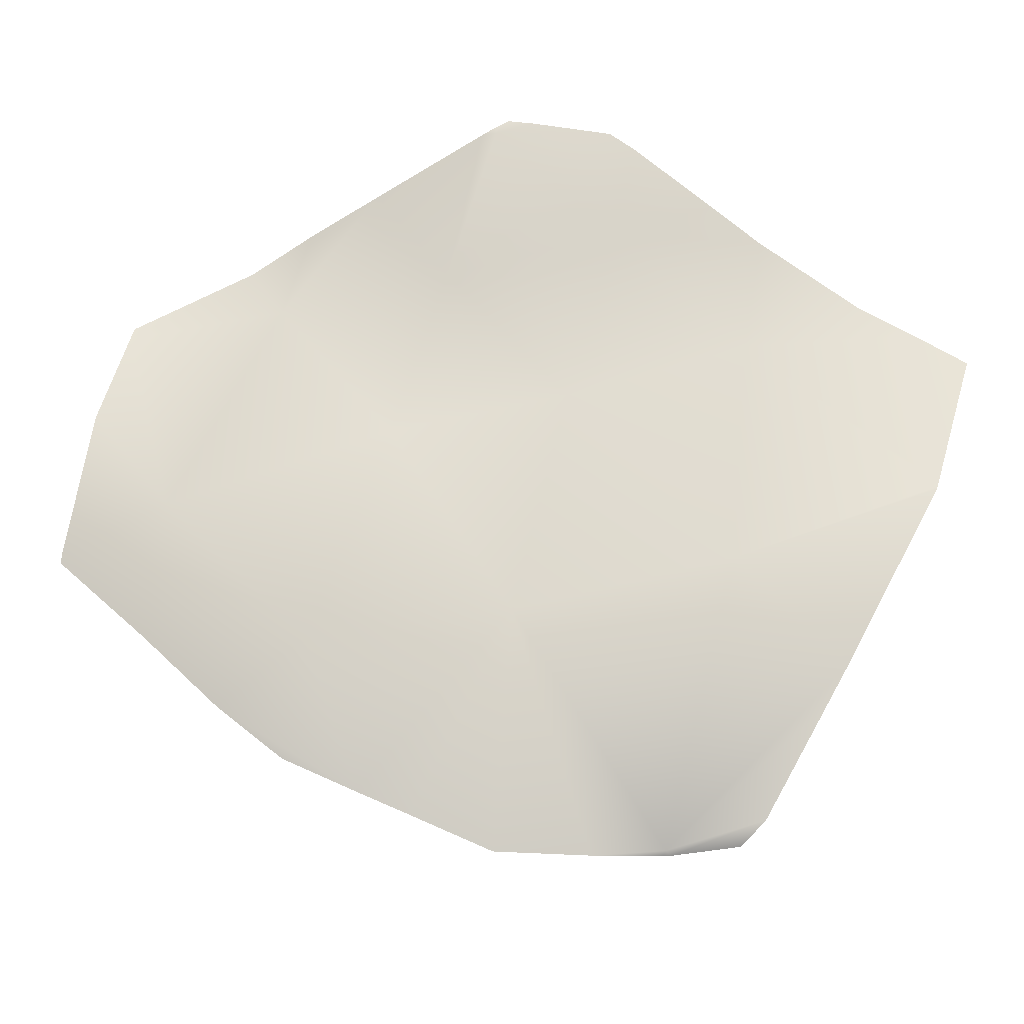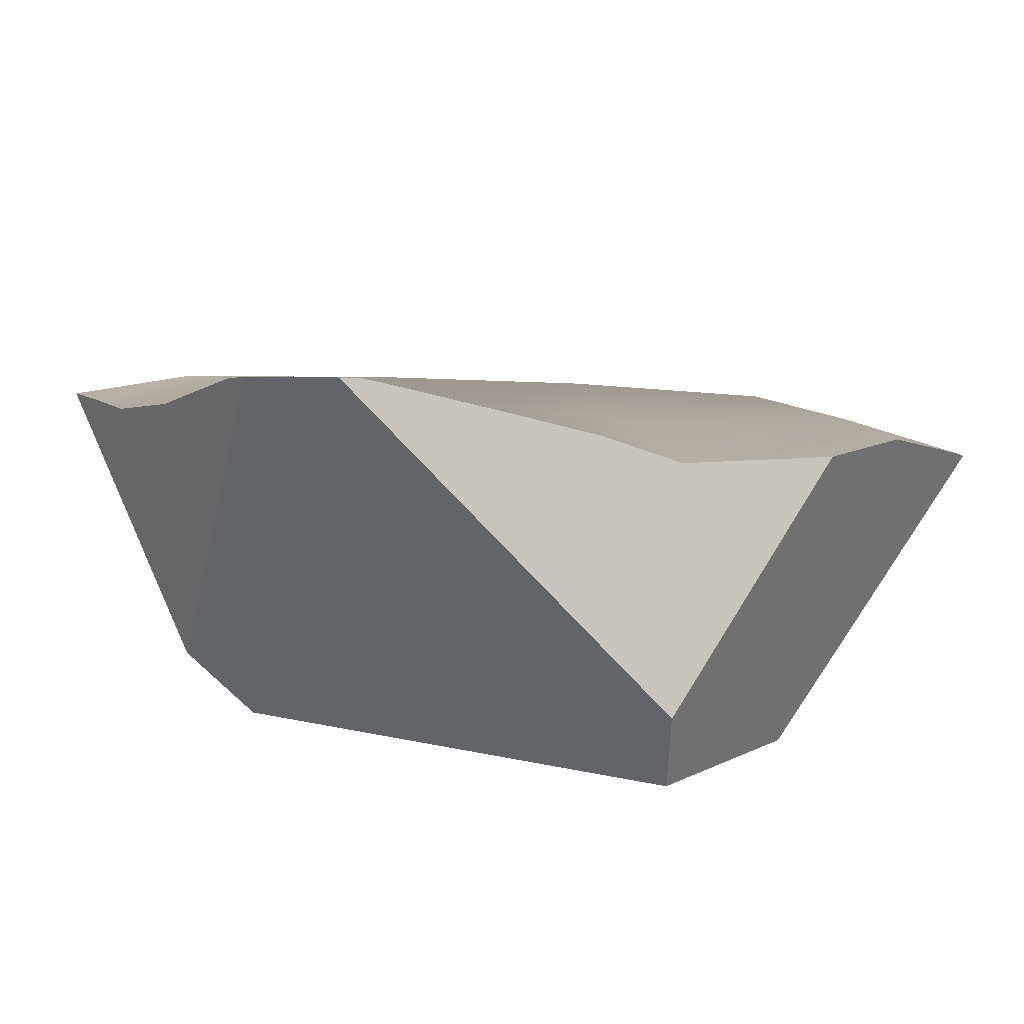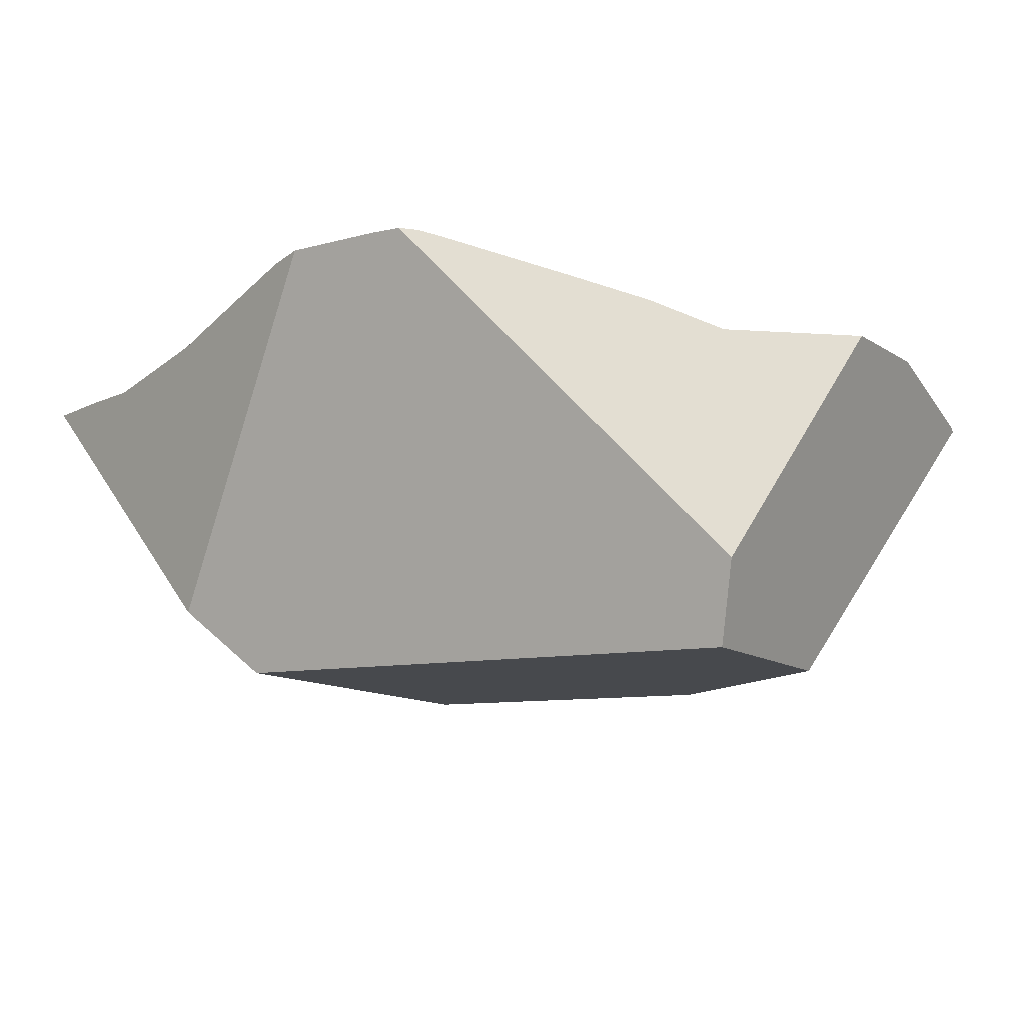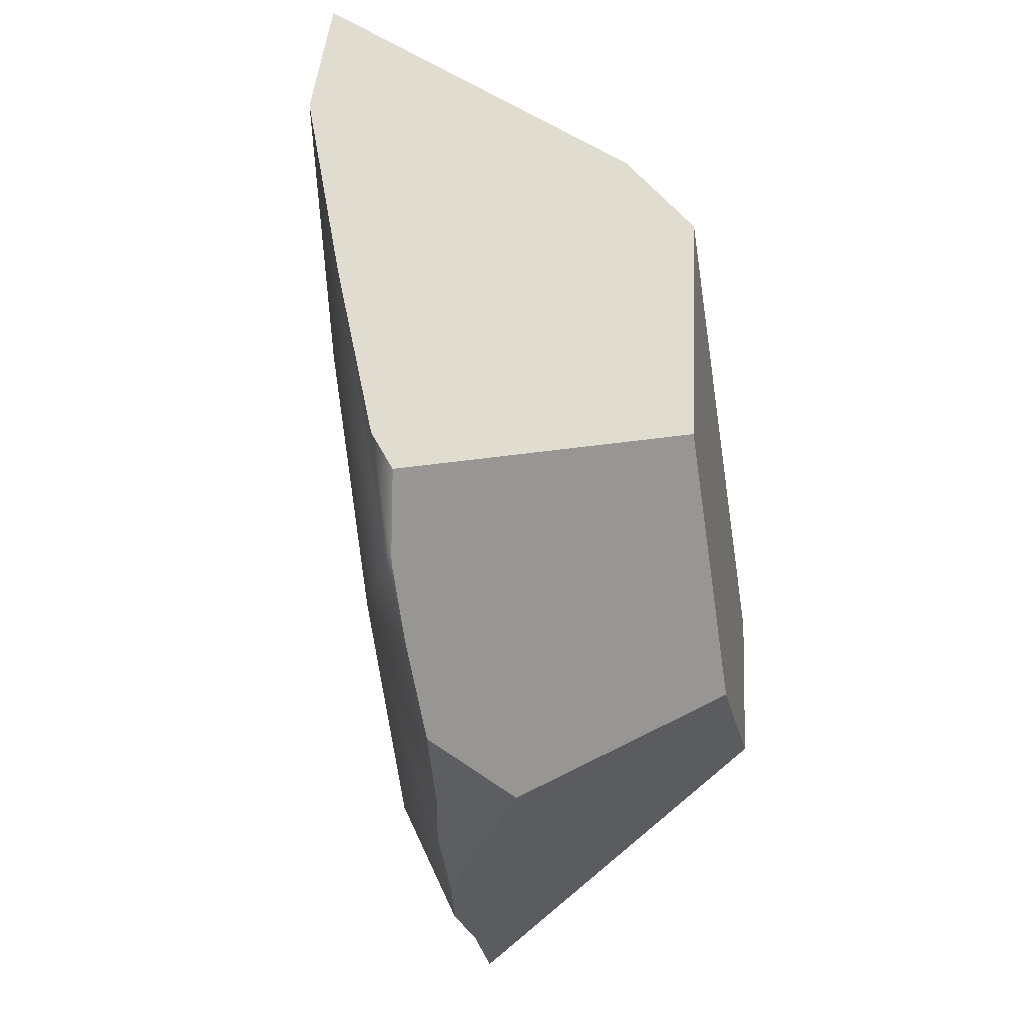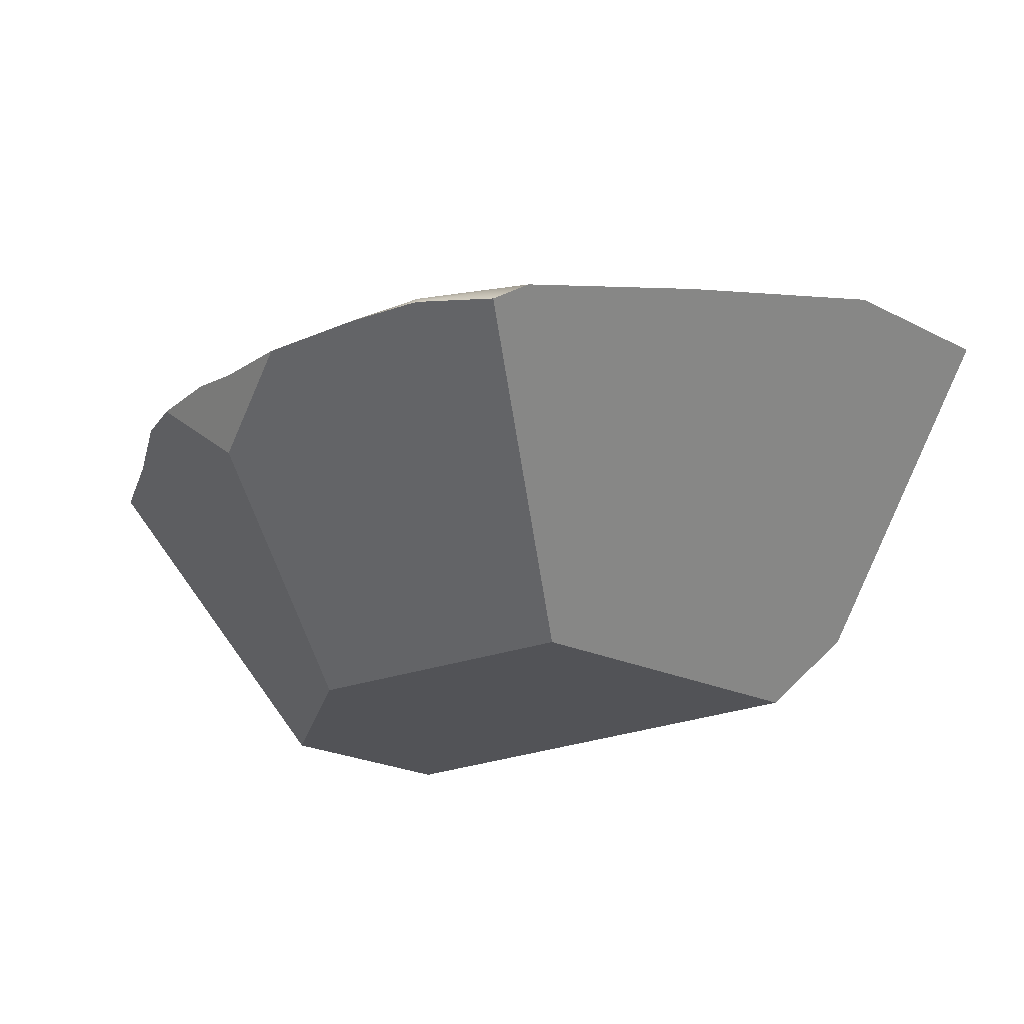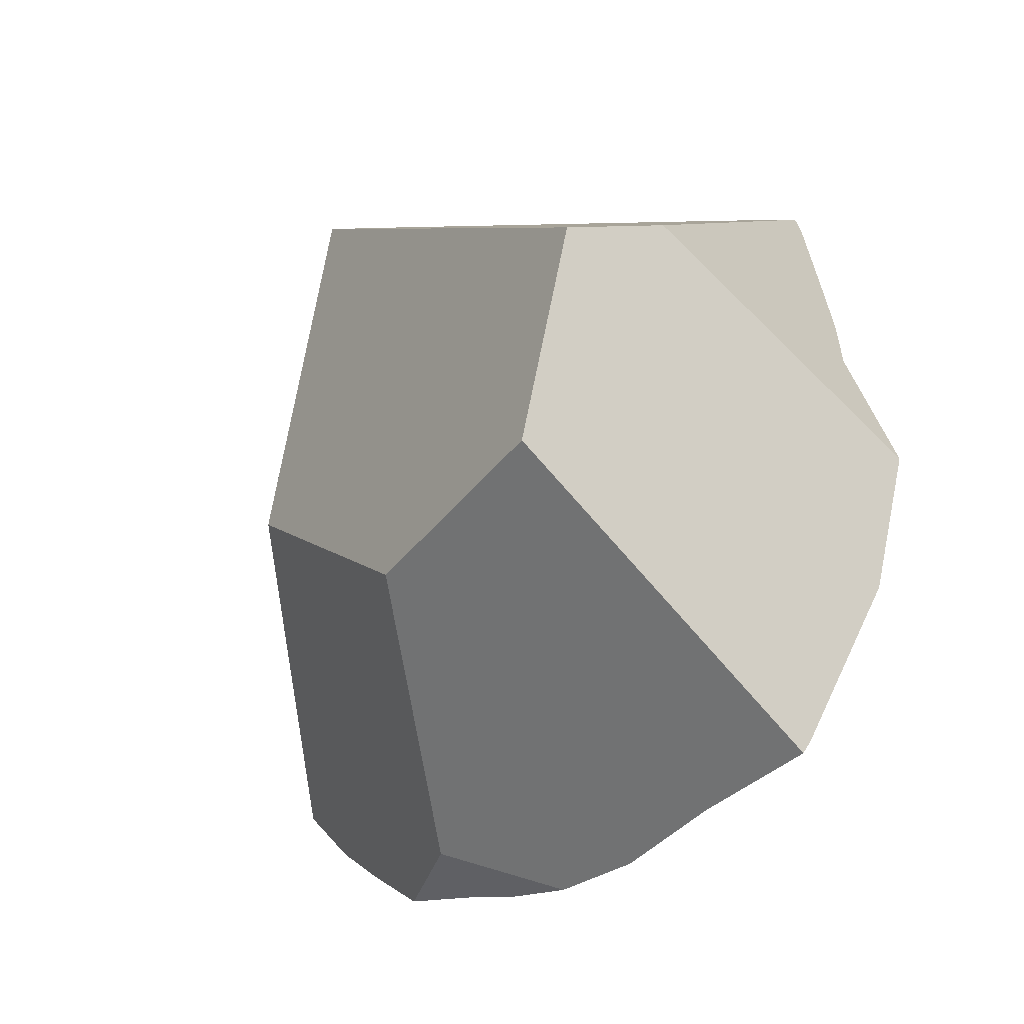
<metadata>
{"format":"obj","ext":"obj","renderer":"f3d","projection":"perspective","resolution":1024,"background":"white","views":[{"elev":62.2,"azim":36.6,"up":"+Z"},{"elev":11.6,"azim":-118.2,"up":"+Z"},{"elev":-12.1,"azim":-126.5,"up":"+Z"},{"elev":-28.0,"azim":100.3,"up":"+Y"},{"elev":-22.4,"azim":69.2,"up":"+Z"},{"elev":-30.6,"azim":-124.2,"up":"+Y"}]}
</metadata>
<code>
g FracturedGround_cell.002_cell.005
v -0.588 0.01236 0.09524
v -0.6801 -0.2083 0.1012
v -0.6501 0.06371 -0.296
v -0.6501 0.06371 -0.296
v -0.532 0.1227 0.1384
v -0.588 0.01236 0.09524
v 0.2774 -0.04181 -0.4189
v 0.2463 0.02547 -0.4273
v 0.2668 -0.03546 -0.4273
v -0.1211 -0.3096 -0.4273
v -0.4808 -0.2603 -0.4273
v -0.4874 -0.3885 -0.2631
v -0.4874 -0.3885 -0.2631
v 0.18 -0.5838 -0.131
v -0.1211 -0.3096 -0.4273
v 0.1693 0.5667 -0.3222
v 0.09572 0.4724 -0.4273
v 0.2463 0.02547 -0.4273
v -0.6501 0.06371 -0.296
v -0.3554 0.4915 0.233
v -0.532 0.1227 0.1384
v -0.4726 0.2451 0.1734
v -0.3787 0.4397 0.2268
v -0.369 0.4603 0.2313
v -0.3637 0.4722 0.2325
v -0.588 0.01236 0.09524
v -0.6726 -0.2283 0.1016
v -0.6801 -0.2083 0.1012
v -0.4912 -0.01911 0.09524
v -0.532 0.1227 0.1384
v -0.4726 0.2451 0.1734
v -0.3972 -0.446 0.1027
v -0.6115 -0.3894 0.1041
v -0.508 -0.6068 0.04557
v -0.2739 0.1958 0.1538
v -0.3787 0.4397 0.2268
v -0.3587 0.4569 0.2313
v -0.369 0.4603 0.2313
v -0.3637 0.4722 0.2325
v -0.3554 0.4915 0.233
v -0.3163 0.5152 0.2313
v -0.1947 0.5866 0.2202
v -0.1405 0.5898 0.212
v -0.07451 0.4329 0.1834
v 0.02834 0.5978 0.1648
v 0.1361 0.6029 0.1339
v 0.2266 0.4227 0.09524
v 0.3478 0.6149 0.09696
v 0.4593 0.6231 0.09884
v 0.02825 0.1497 0.09524
v 0.6538 0.3897 0.1025
v 0.5674 0.6307 0.09748
v 0.6569 0.3807 0.1026
v 0.45 0.05182 0.1052
v 0.6588 0.3756 0.1027
v 0.2031 -0.251 0.1027
v 0.6349 -0.4032 -0.03121
v 0.7056 0.03343 0.03405
v 0.7151 -0.04964 0.01555
v 0.7391 -0.2598 -0.03121
v -0.1783 -0.0984 0.09768
v 0.6452 -0.4025 -0.04131
v 0.7282 -0.3131 -0.06001
v 0.6349 -0.4117 -0.04014
v 0.5388 -0.4822 -0.03857
v 0.4025 -0.5729 -0.042
v 0.2558 -0.6092 -0.02551
v 0.1632 -0.6349 -0.008181
v -0.04819 -0.4988 0.09313
v -0.1123 -0.6639 0.02175
v 0.02856 -0.6649 -0.001431
v -0.295 -0.6411 0.02472
v -0.499 -0.6241 0.03867
v 0.02834 0.5978 0.1648
v -0.1405 0.5898 0.212
v -0.1947 0.5866 0.2202
v 0.1361 0.6029 0.1339
v 0.1693 0.5667 -0.3222
v 0.3478 0.6149 0.09696
v 0.5674 0.6307 0.09748
v 0.4593 0.6231 0.09884
v -0.4874 -0.3885 -0.2631
v -0.499 -0.6241 0.03867
v 0.18 -0.5838 -0.131
v 0.02856 -0.6649 -0.001431
v -0.295 -0.6411 0.02472
v -0.1123 -0.6639 0.02175
v 0.1693 0.5667 -0.3222
v 0.7151 -0.04964 0.01555
v 0.7056 0.03343 0.03405
v 0.6588 0.3756 0.1027
v 0.6569 0.3807 0.1026
v 0.6538 0.3897 0.1025
v 0.5674 0.6307 0.09748
v 0.4025 -0.5729 -0.042
v 0.18 -0.5838 -0.131
v 0.02856 -0.6649 -0.001431
v 0.2558 -0.6092 -0.02551
v 0.1632 -0.6349 -0.008181
v -0.5978 0.0388 -0.4221
v -0.4874 -0.3885 -0.2631
v -0.4808 -0.2603 -0.4273
v -0.5956 0.03777 -0.4273
v -0.5978 0.0388 -0.4221
v -0.5956 0.03777 -0.4273
v 0.09572 0.4724 -0.4273
v 0.1693 0.5667 -0.3222
v -0.6501 0.06371 -0.296
v -0.1947 0.5866 0.2202
v -0.1947 0.5866 0.2202
v -0.3554 0.4915 0.233
v -0.6501 0.06371 -0.296
v -0.3163 0.5152 0.2313
v 0.6452 -0.4025 -0.04131
v 0.7282 -0.3131 -0.06001
v 0.2774 -0.04181 -0.4189
v 0.6349 -0.4117 -0.04014
v 0.5388 -0.4822 -0.03857
v 0.4025 -0.5729 -0.042
v 0.18 -0.5838 -0.131
v 0.2668 -0.03546 -0.4273
v -0.1211 -0.3096 -0.4273
v -0.508 -0.6068 0.04557
v -0.499 -0.6241 0.03867
v -0.4874 -0.3885 -0.2631
v -0.6115 -0.3894 0.1041
v -0.6726 -0.2283 0.1016
v -0.5978 0.0388 -0.4221
v -0.6801 -0.2083 0.1012
v -0.6501 0.06371 -0.296
v -0.1211 -0.3096 -0.4273
v 0.2668 -0.03546 -0.4273
v 0.2463 0.02547 -0.4273
v 0.09572 0.4724 -0.4273
v -0.5956 0.03777 -0.4273
v -0.4808 -0.2603 -0.4273
v 0.7282 -0.3131 -0.06001
v 0.7391 -0.2598 -0.03121
v 0.7151 -0.04964 0.01555
v 0.2774 -0.04181 -0.4189
v 0.1693 0.5667 -0.3222
v 0.2463 0.02547 -0.4273
g FracturedGround_cell.002_cell.005_0
f 3 2 1
f 6 5 4
f 9 8 7
f 12 11 10
f 15 14 13
f 18 17 16
f 21 20 19
f 21 22 20
f 22 23 20
f 23 24 20
f 24 25 20
f 28 27 26
f 27 29 26
f 26 29 30
f 30 29 31
f 32 29 27
f 33 32 27
f 34 32 33
f 29 35 31
f 31 35 36
f 35 37 36
f 36 37 38
f 38 37 39
f 40 39 37
f 41 40 37
f 42 41 37
f 43 42 37
f 37 44 43
f 44 37 35
f 45 43 44
f 46 45 44
f 47 46 44
f 48 46 47
f 49 48 47
f 50 44 35
f 47 44 50
f 51 49 47
f 52 49 51
f 47 53 51
f 53 47 54
f 54 47 50
f 55 53 54
f 54 50 56
f 54 56 57
f 55 54 58
f 58 54 57
f 59 58 57
f 57 60 59
f 50 35 61
f 56 50 61
f 61 35 29
f 32 61 29
f 60 57 62
f 63 60 62
f 62 57 64
f 64 57 65
f 65 57 56
f 56 66 65
f 56 67 66
f 67 56 68
f 56 61 69
f 69 61 32
f 56 69 68
f 68 69 70
f 71 68 70
f 70 69 72
f 69 32 72
f 72 32 34
f 73 72 34
f 76 75 74
f 76 74 77
f 78 76 77
f 77 79 78
f 80 78 79
f 79 81 80
f 84 83 82
f 84 85 83
f 85 86 83
f 85 87 86
f 90 89 88
f 88 91 90
f 88 92 91
f 88 93 92
f 88 94 93
f 97 96 95
f 95 98 97
f 98 99 97
f 102 101 100
f 103 102 100
f 106 105 104
f 104 107 106
f 104 108 107
f 108 109 107
f 112 111 110
f 111 113 110
f 116 115 114
f 114 117 116
f 117 118 116
f 118 119 116
f 119 120 116
f 120 121 116
f 120 122 121
f 125 124 123
f 123 126 125
f 126 127 125
f 127 128 125
f 127 129 128
f 129 130 128
f 133 132 131
f 131 134 133
f 131 135 134
f 131 136 135
f 139 138 137
f 137 140 139
f 140 141 139
f 140 142 141

</code>
